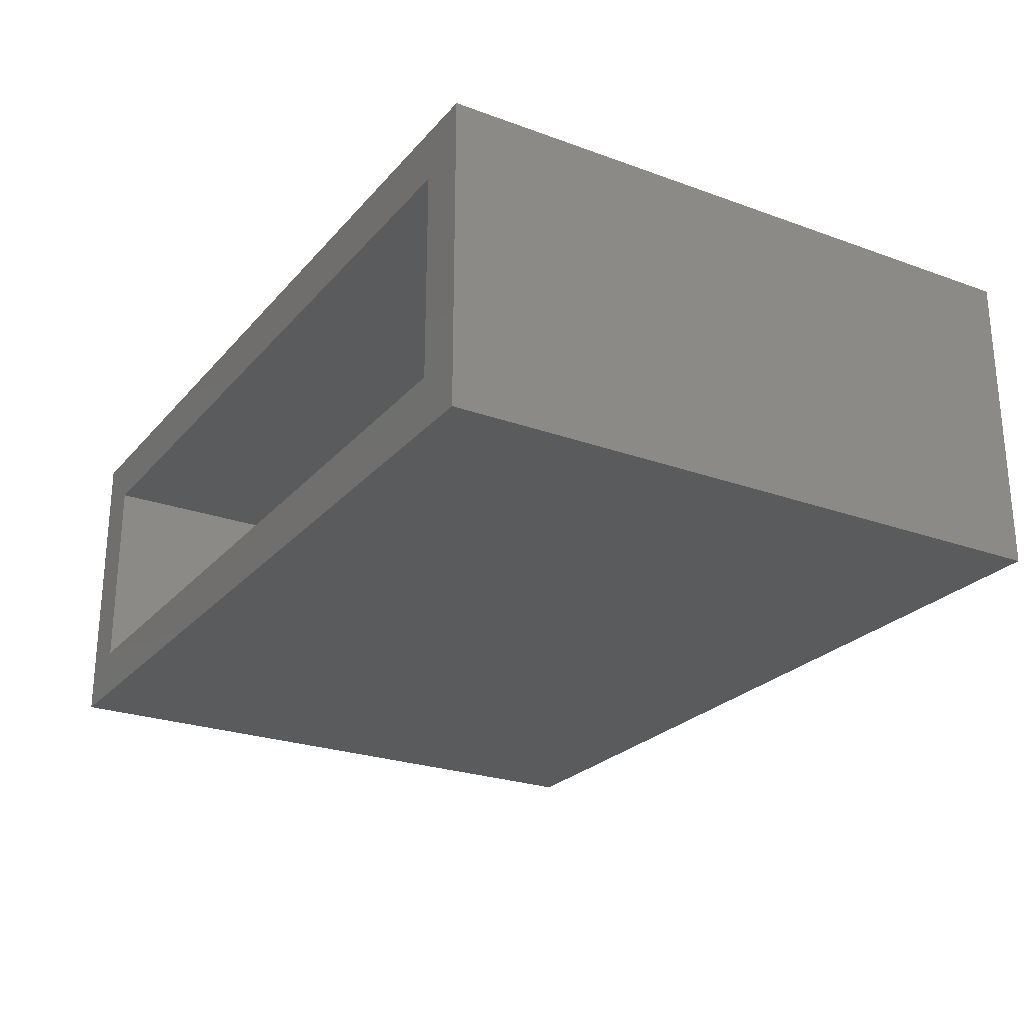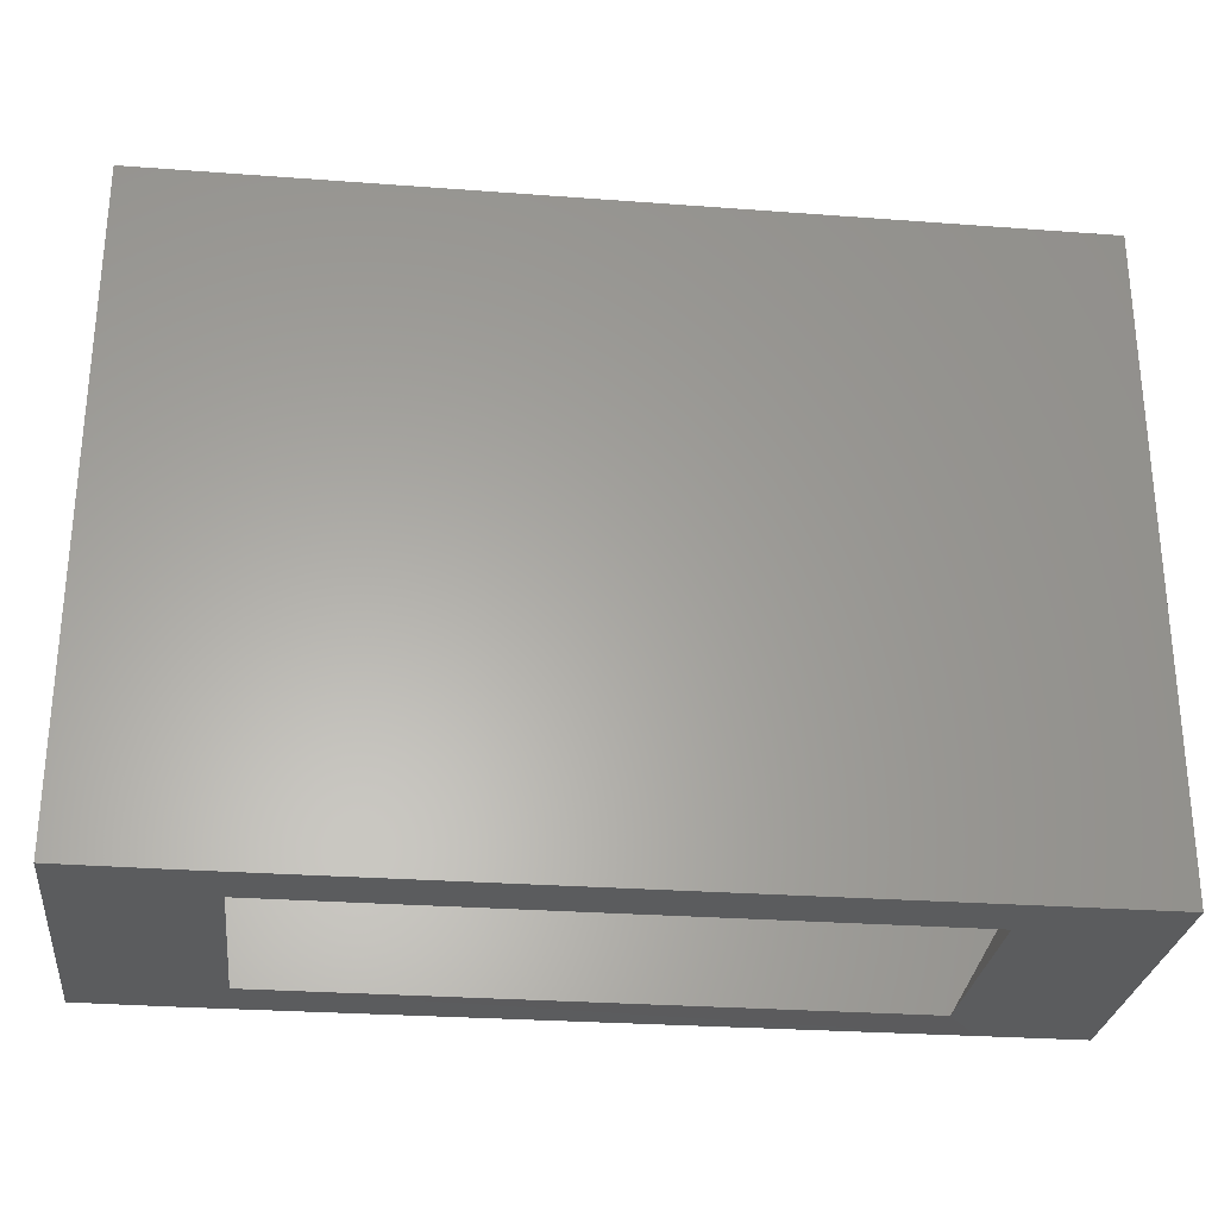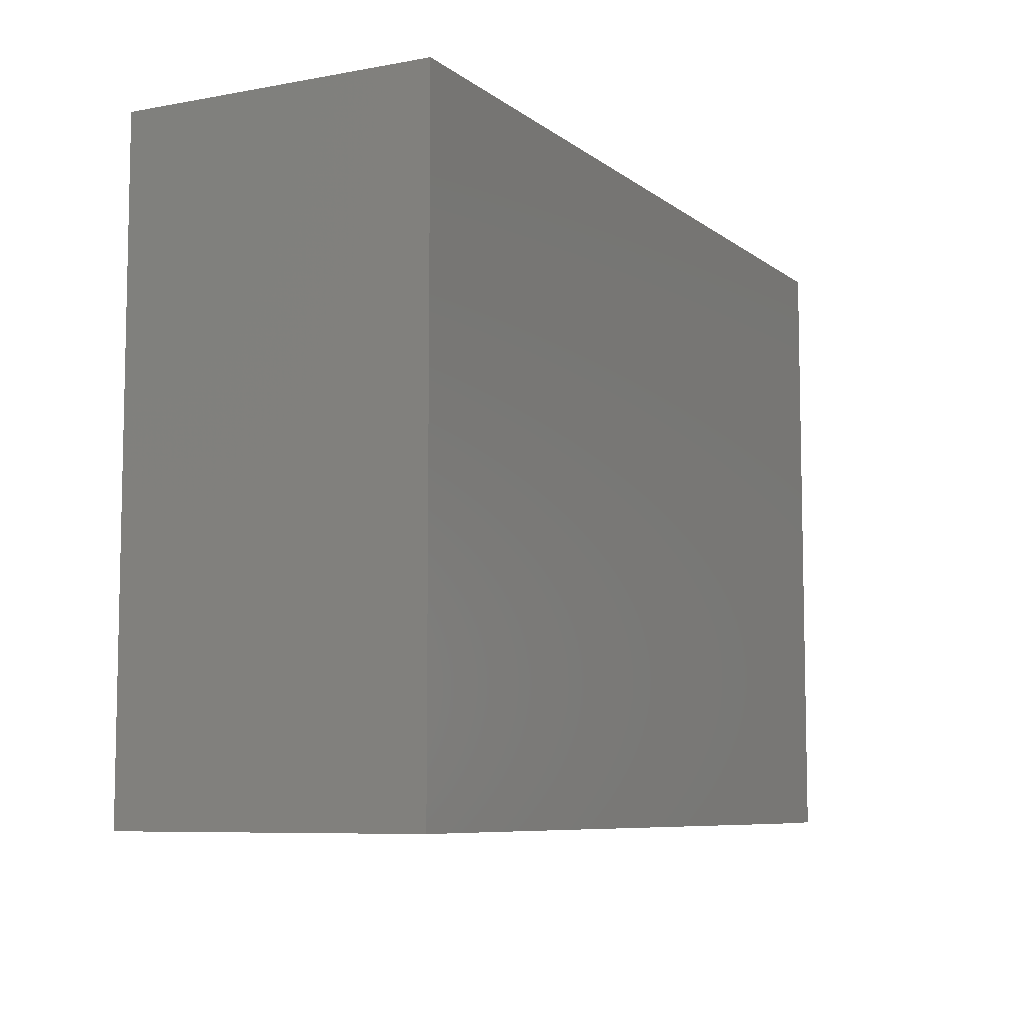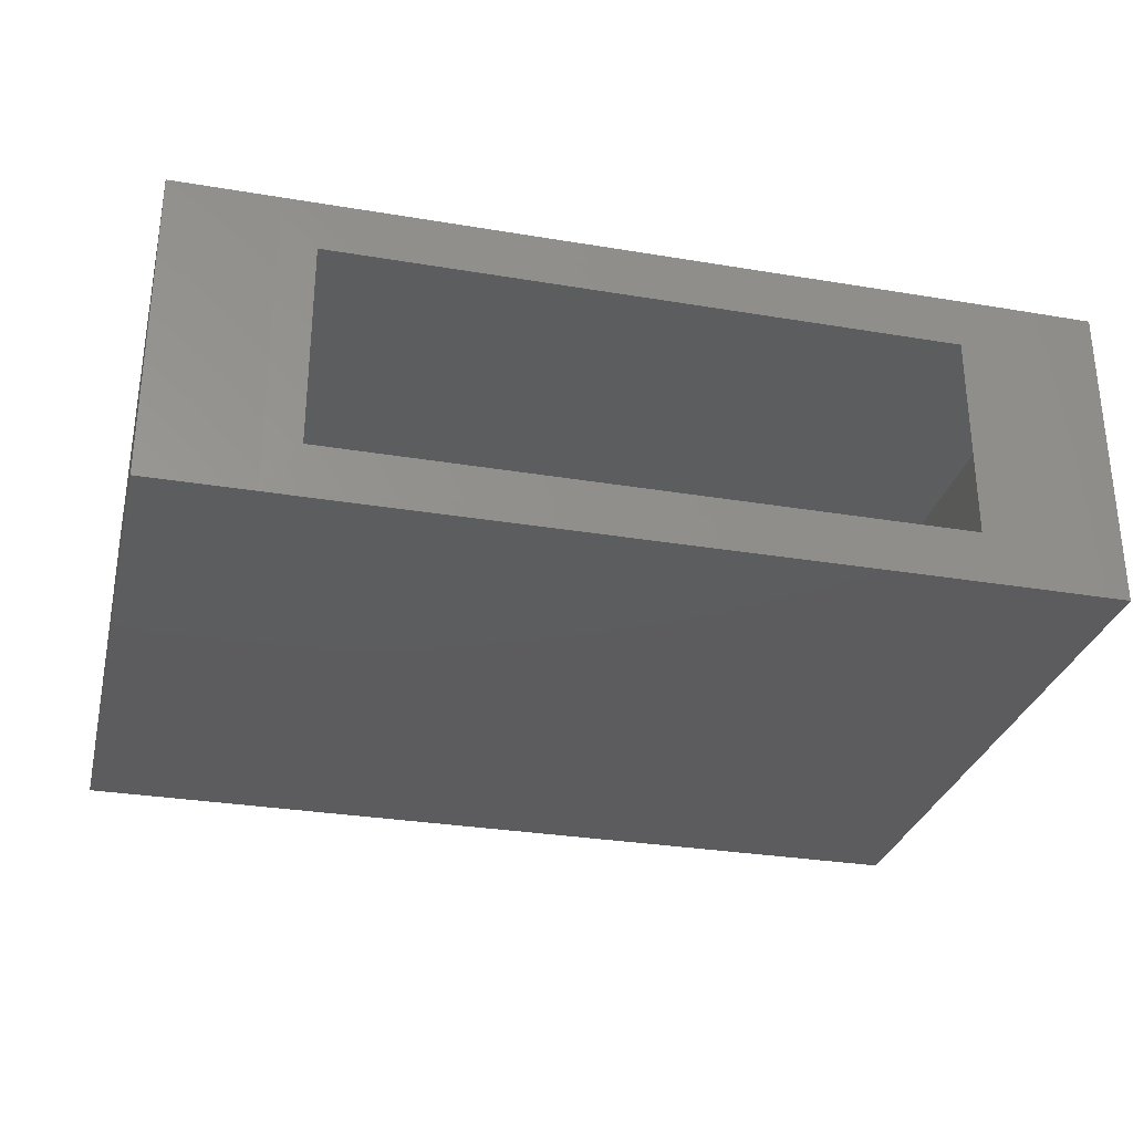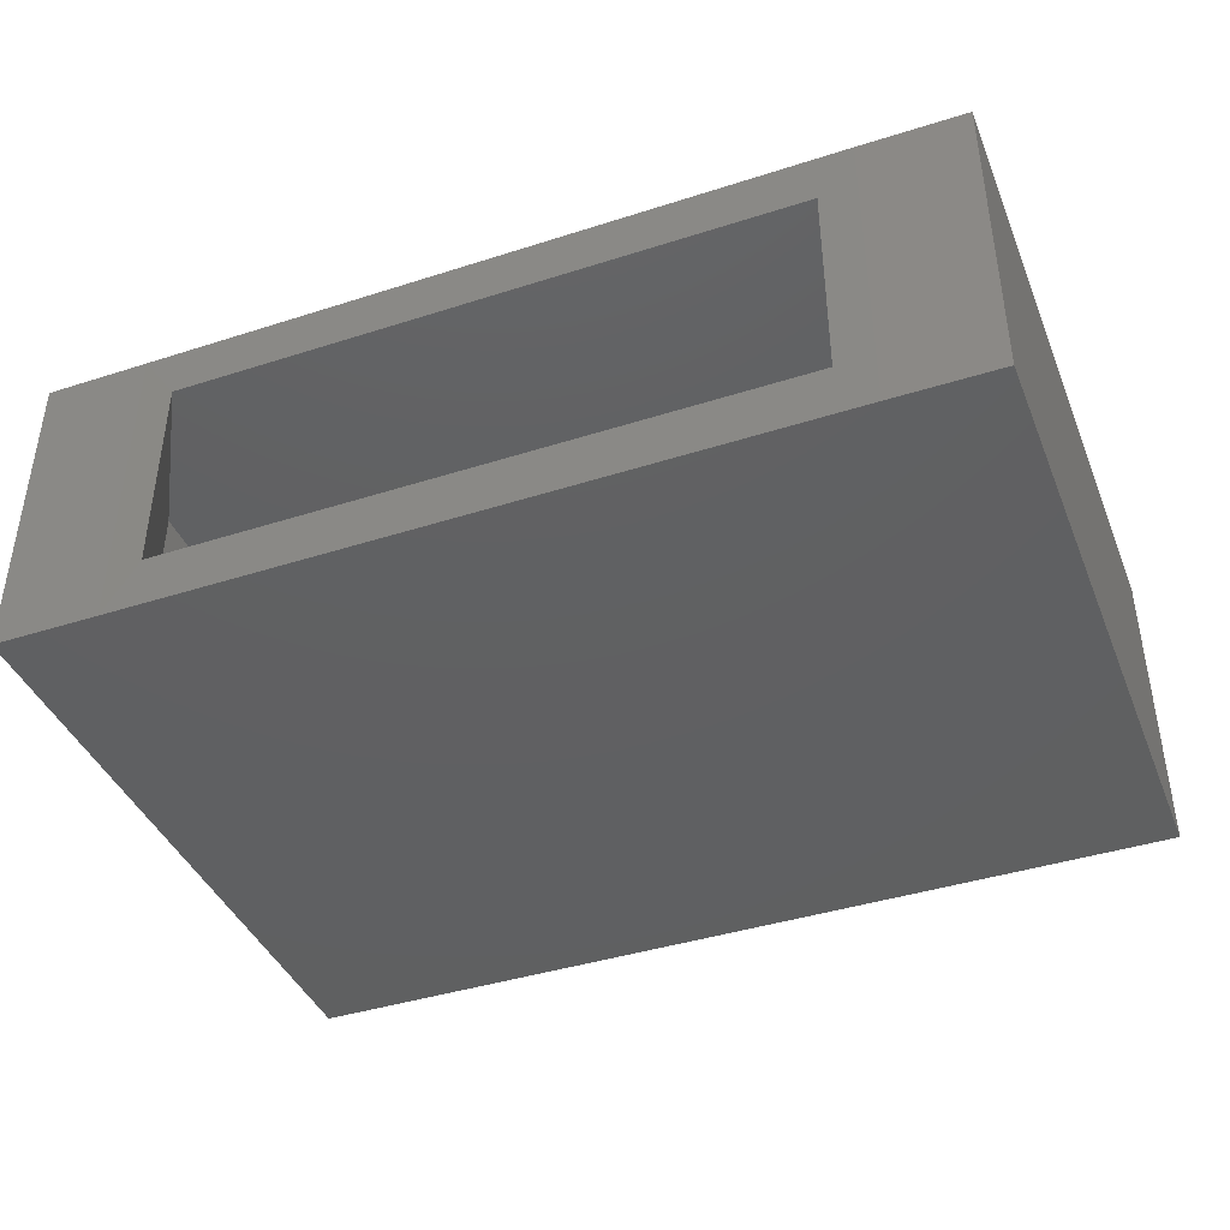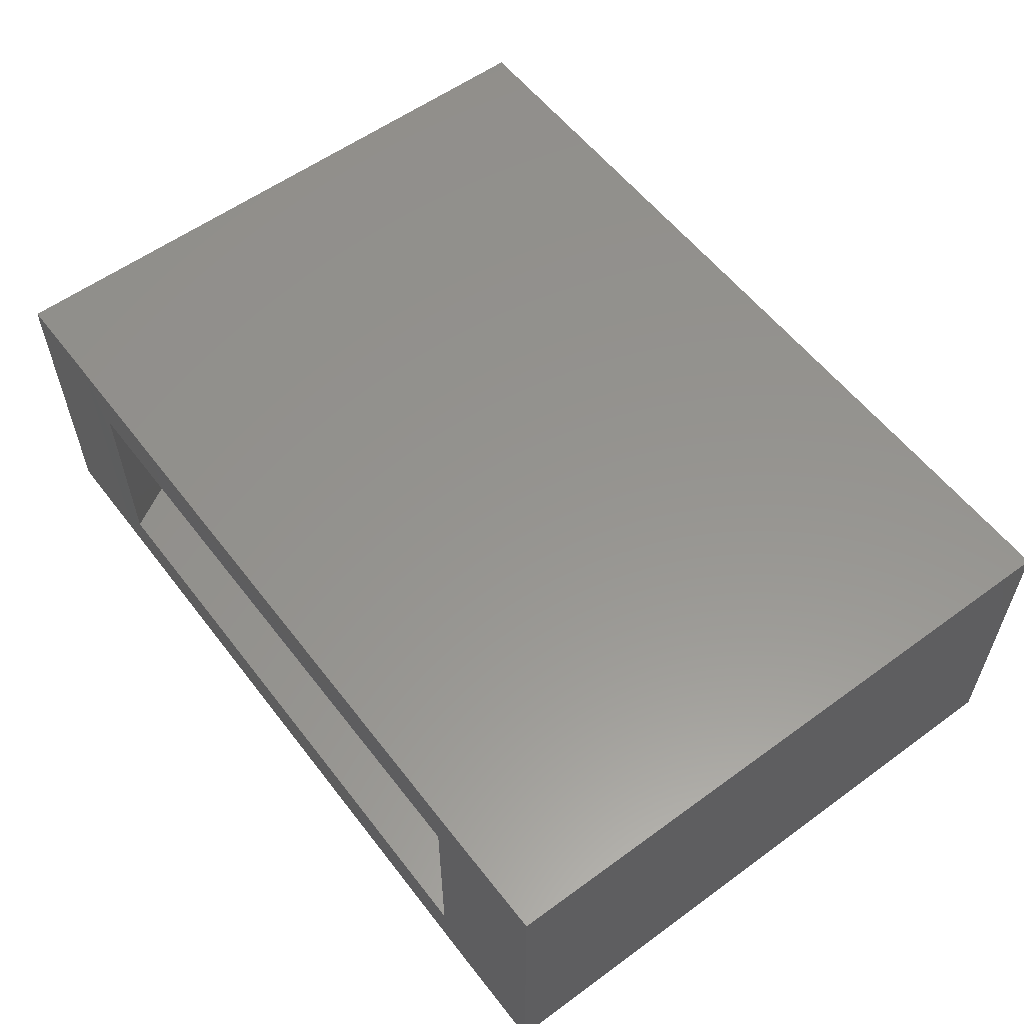
<metadata>
{"format":"stl","ext":"stl","renderer":"f3d","projection":"perspective","resolution":1024,"background":"white","views":[{"elev":-24.9,"azim":59.4,"up":"+Y"},{"elev":-28.0,"azim":-6.5,"up":"+Z"},{"elev":-7.6,"azim":117.6,"up":"+Z"},{"elev":-30.1,"azim":166.3,"up":"+Y"},{"elev":-41.3,"azim":-158.8,"up":"+Y"},{"elev":57.2,"azim":-127.2,"up":"+Y"}]}
</metadata>
<code>
# stl→obj: 39 verts, 66 faces
v -5.842 1.7 32.71
v -7.851 9.7 32.71
v -7.851 1.7 32.71
v -5.842 7.7 32.71
v 26.46 1.7 32.71
v 24.48 7.7 32.71
v 24.48 1.7 32.71
v 26.46 9.7 32.71
v -7.851 -2.3 32.71
v -5.842 -0.3 32.71
v 26.46 -2.3 32.71
v 24.48 -0.3 32.71
v 26.46 -2.3 7.923
v 26.46 9.7 7.923
v 22.46 -2.3 7.923
v -7.851 -2.3 7.923
v -3.878 -2.3 7.902
v 19.52 -1.6 18.72
v 26.24 -1.6 13.42
v 19.52 -1.6 13.42
v 26.24 -1.6 18.72
v 26.24 8.9 18.72
v 19.52 8.9 13.42
v 26.24 8.9 13.42
v 19.52 8.9 18.72
v -7.851 9.7 7.923
v 22.46 9.7 7.923
v -3.878 9.7 7.902
v -2.51 7.7 7.902
v -5.869 -0.3 13.63
v -2.51 -0.3 7.902
v -5.869 7.7 13.63
v 24.48 7.7 13.63
v 21.12 -0.3 7.902
v 24.48 -0.3 13.63
v 21.12 7.7 7.902
v -5.842 7.7 13.63
v 21.12 -0.3 13.63
v -5.842 -0.3 13.63
f 1 2 3
f 2 1 4
f 5 6 7
f 4 8 2
f 8 4 6
f 8 6 5
f 9 10 3
f 10 9 11
f 10 11 12
f 12 5 7
f 5 12 11
f 1 3 10
f 13 5 11
f 5 13 14
f 5 14 8
f 11 15 13
f 15 16 17
f 16 15 9
f 9 15 11
f 18 19 20
f 19 18 21
f 22 23 24
f 23 22 25
f 26 27 28
f 27 26 2
f 27 8 14
f 8 27 2
f 29 30 31
f 30 29 32
f 33 34 35
f 34 33 36
f 6 37 33
f 37 6 4
f 33 29 36
f 29 33 32
f 32 33 37
f 35 34 38
f 37 10 39
f 10 37 1
f 1 37 4
f 37 30 32
f 30 37 39
f 31 38 34
f 38 31 30
f 38 30 39
f 38 39 10
f 38 10 35
f 35 10 12
f 7 35 12
f 35 7 33
f 33 7 6
f 27 29 28
f 29 27 36
f 36 27 34
f 34 27 15
f 17 31 15
f 31 17 28
f 31 28 29
f 15 31 34
f 27 13 15
f 13 27 14
f 9 26 16
f 26 9 3
f 26 3 2
f 26 17 16
f 17 26 28

</code>
